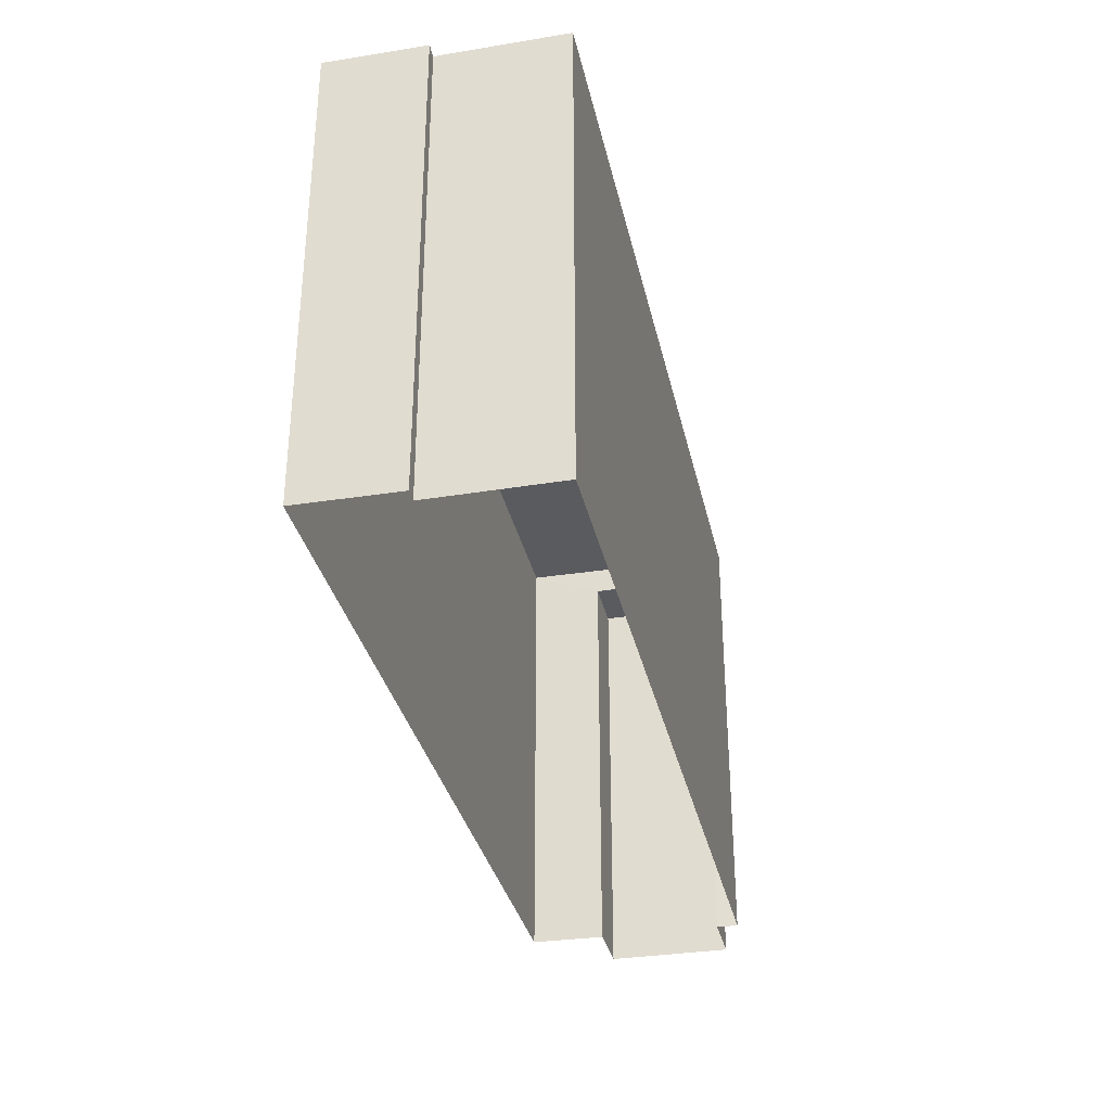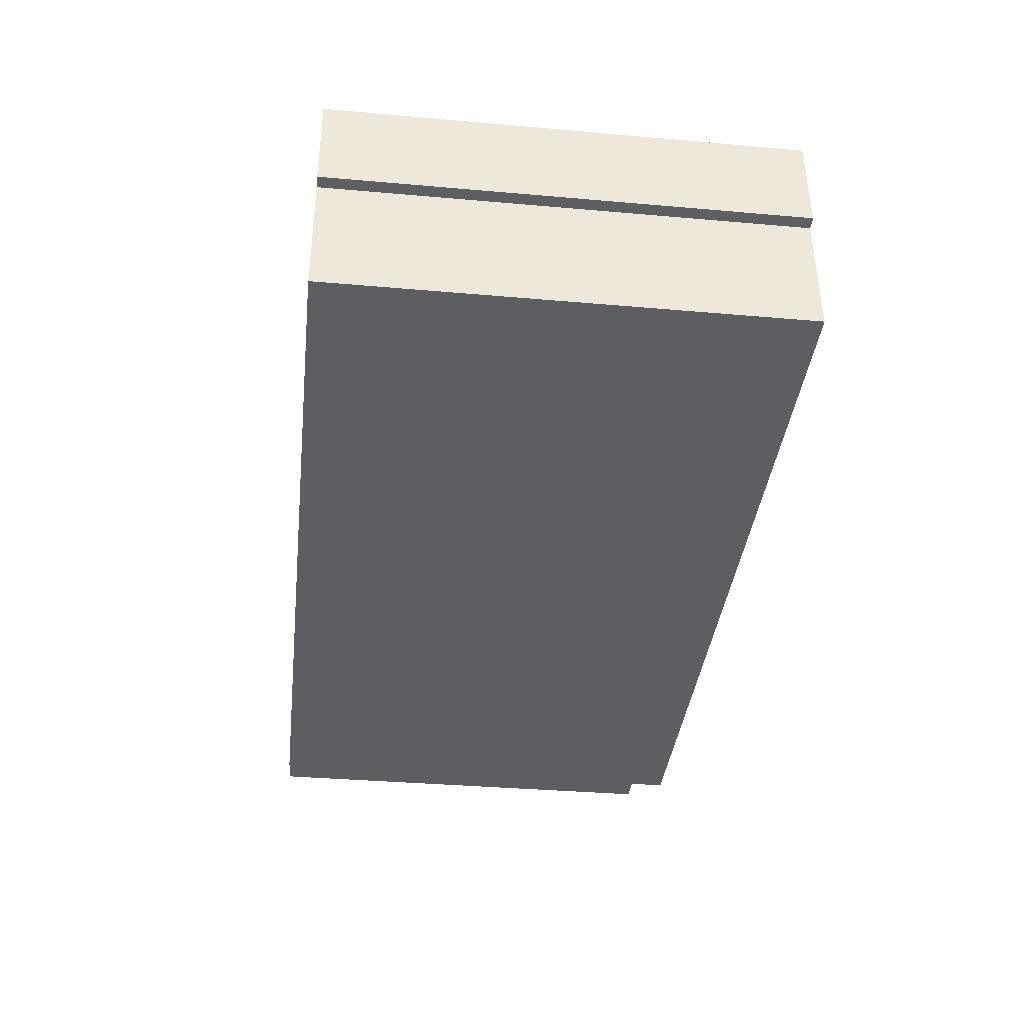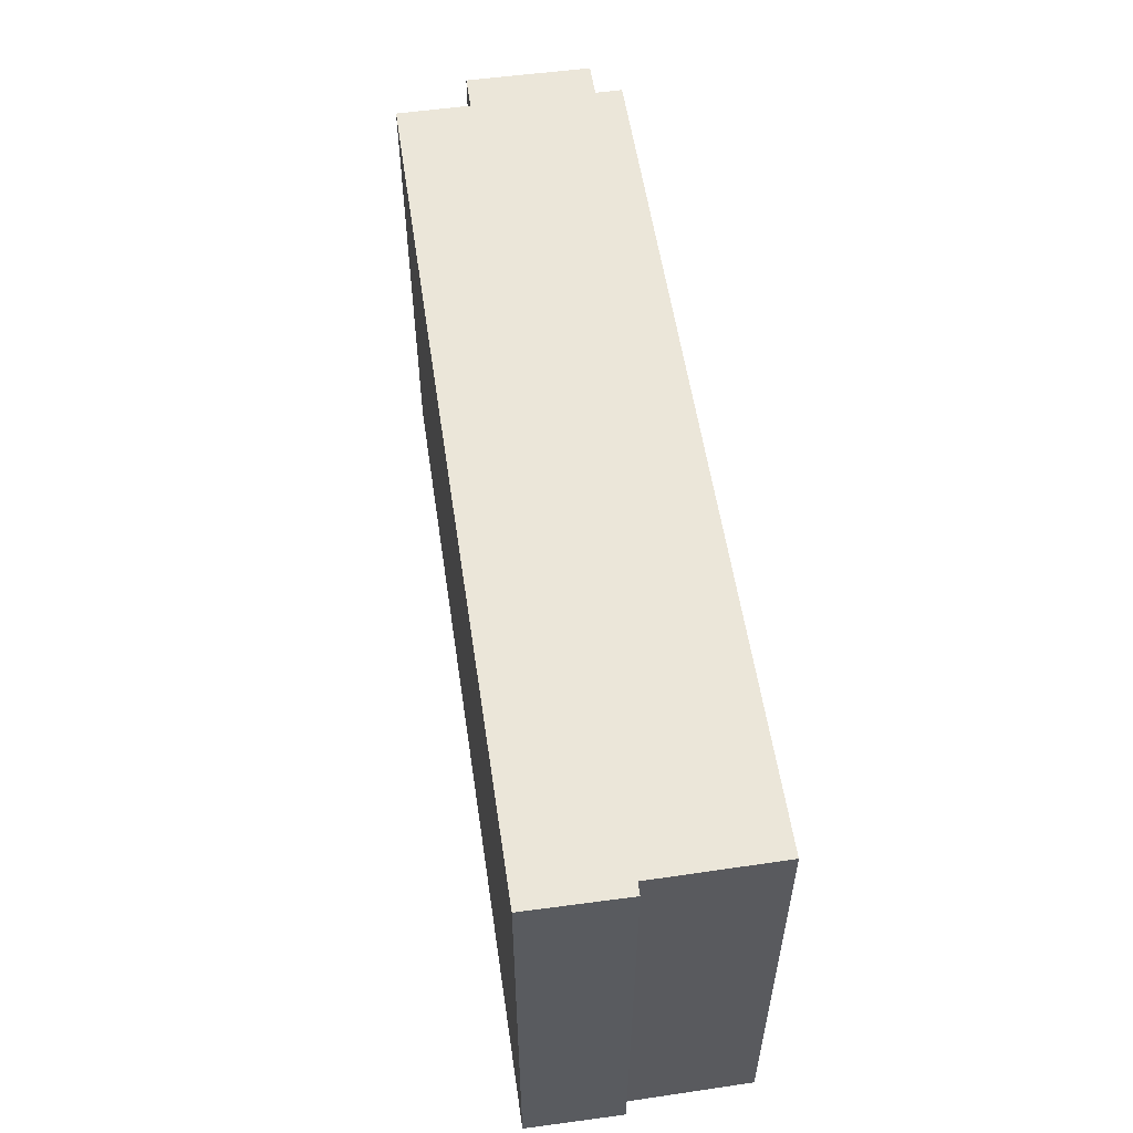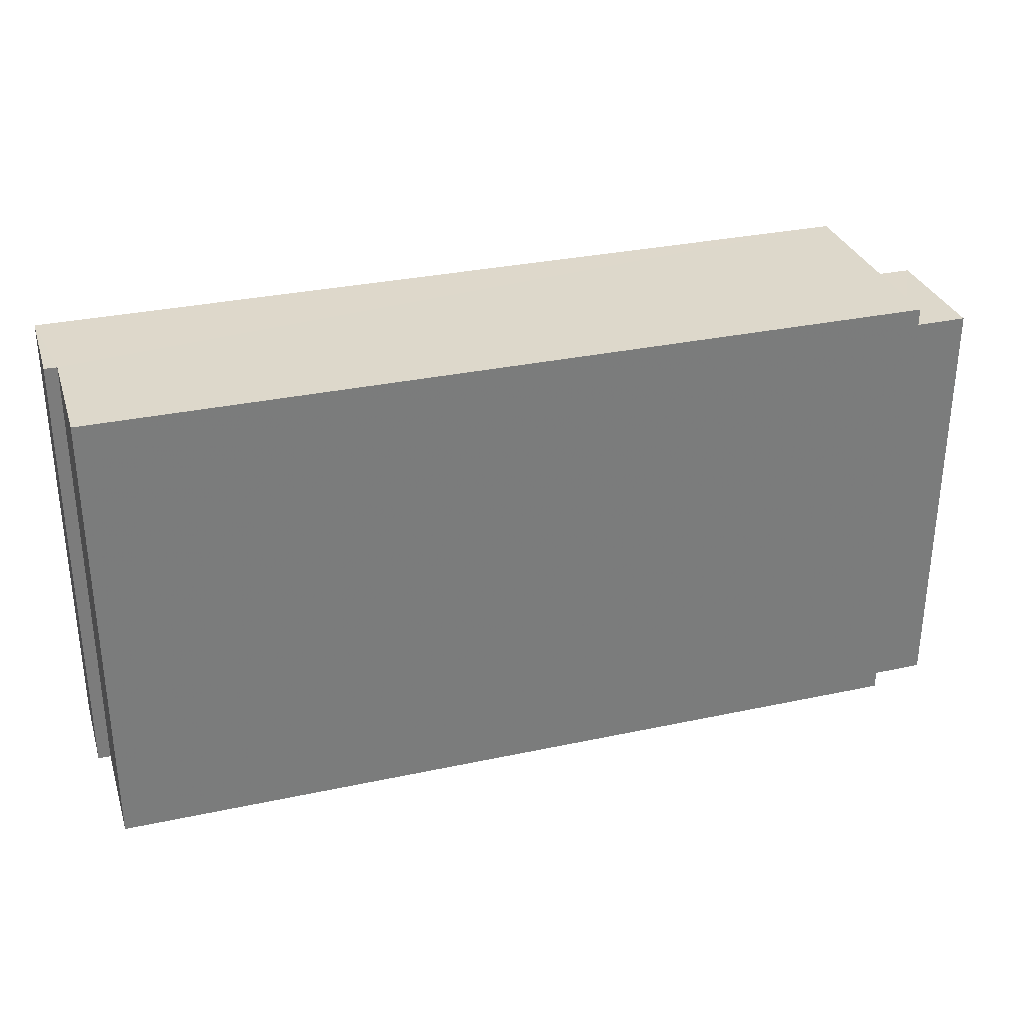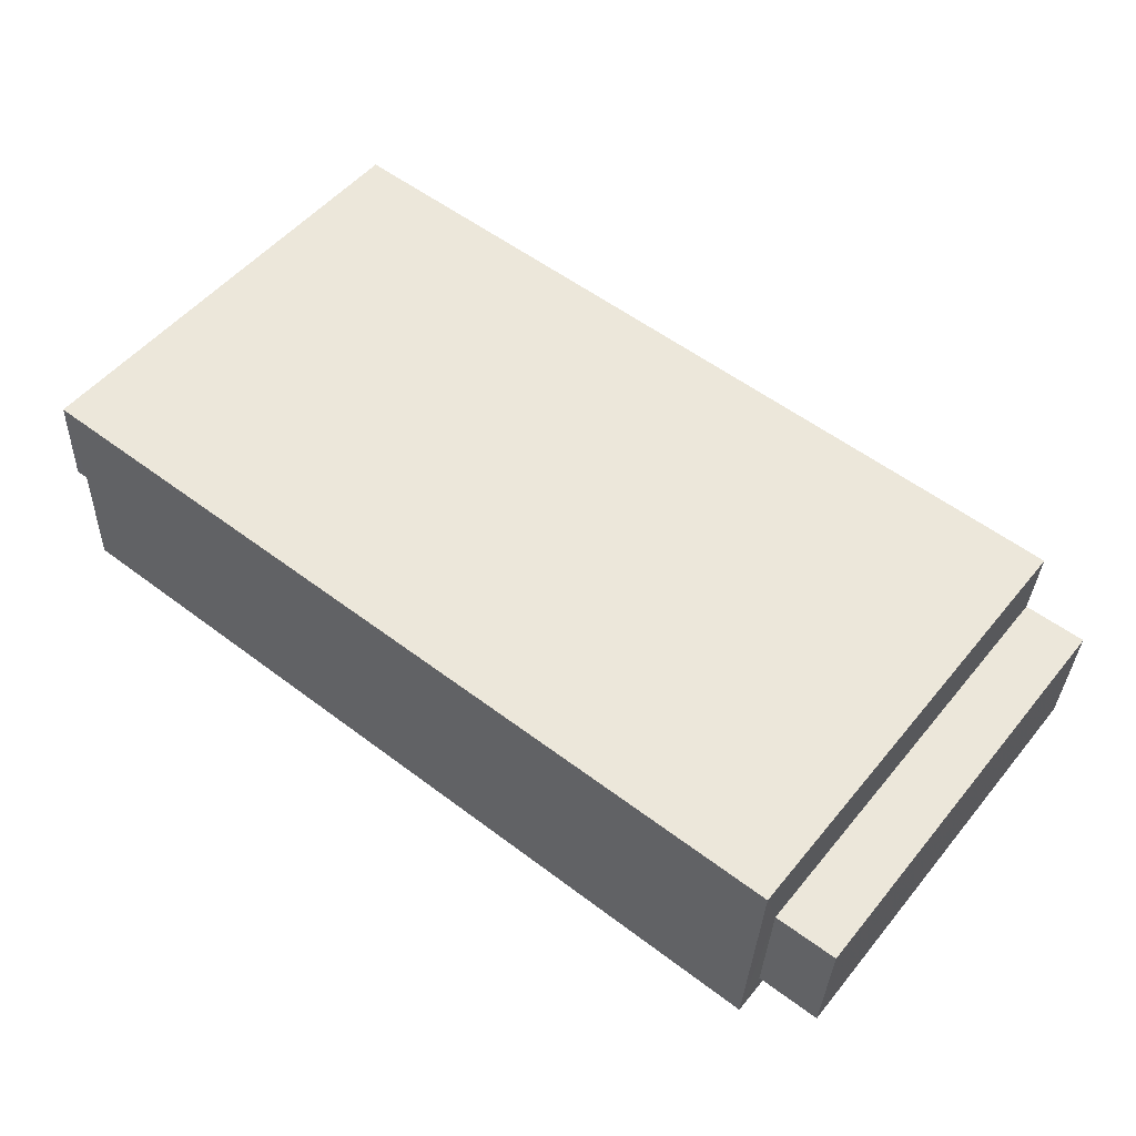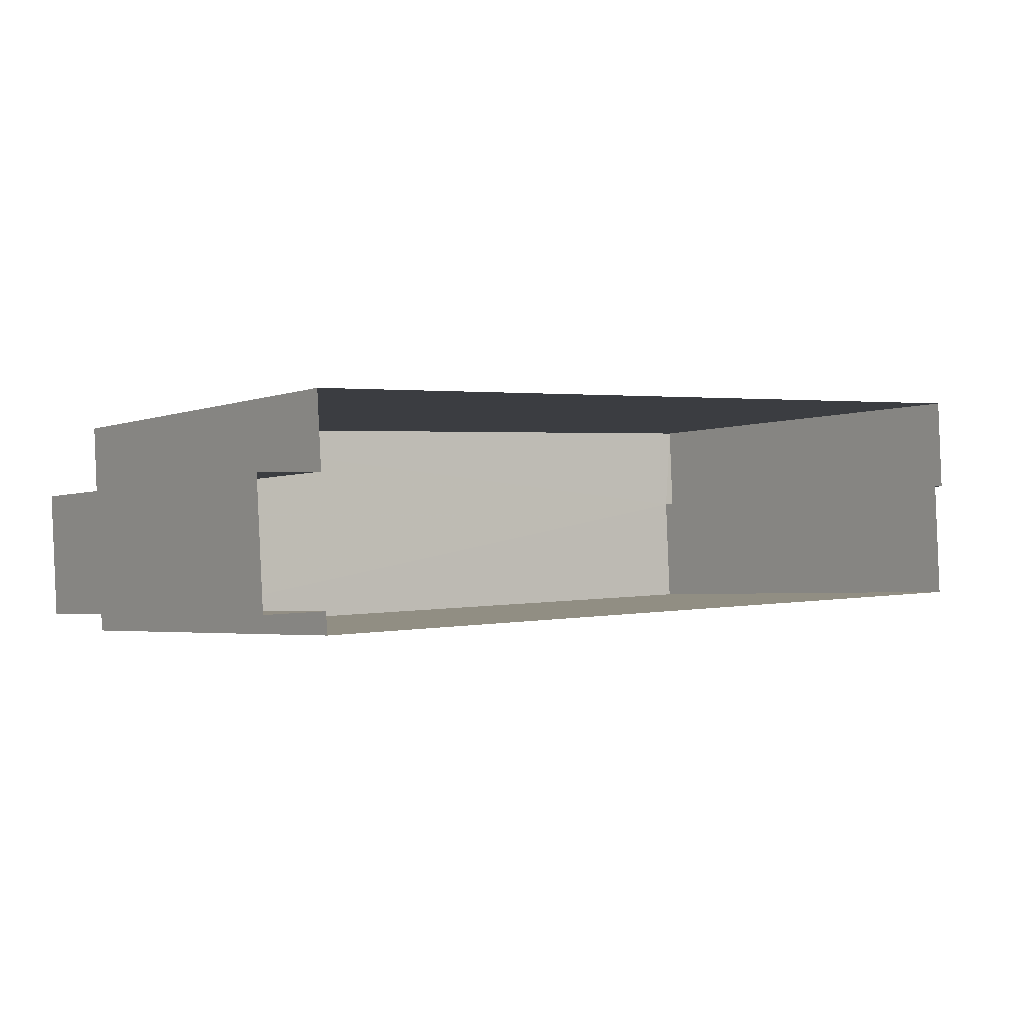
<metadata>
{"format":"obj","ext":"obj","renderer":"f3d","projection":"perspective","resolution":1024,"background":"white","views":[{"elev":-33.1,"azim":-80.7,"up":"+Z"},{"elev":-35.5,"azim":-96.6,"up":"+Y"},{"elev":55.8,"azim":-101.3,"up":"+Z"},{"elev":31.4,"azim":-19.9,"up":"+Z"},{"elev":51.7,"azim":38.1,"up":"+Y"},{"elev":-3.0,"azim":142.6,"up":"+Y"}]}
</metadata>
<code>
v -3.718e+05 -1.045e+05 29.62
v -3.719e+05 -1.045e+05 29.62
v -3.718e+05 -1.045e+05 29.62
v -3.718e+05 -1.045e+05 29.62
v -3.718e+05 -1.045e+05 29.62
v -3.719e+05 -1.045e+05 29.62
v -3.719e+05 -1.045e+05 29.62
v -3.719e+05 -1.045e+05 29.62
v -3.718e+05 -1.045e+05 29.62
v -3.718e+05 -1.045e+05 29.62
v -3.718e+05 -1.045e+05 42.61
v -3.718e+05 -1.045e+05 42.61
v -3.718e+05 -1.045e+05 42.61
v -3.718e+05 -1.045e+05 42.61
v -3.719e+05 -1.045e+05 43.46
v -3.719e+05 -1.045e+05 43.46
v -3.719e+05 -1.045e+05 43.46
v -3.718e+05 -1.045e+05 43.46
v -3.718e+05 -1.045e+05 43.46
v -3.719e+05 -1.045e+05 43.46
f 1 2 3
f 4 5 3
f 6 7 8
f 3 2 6
f 9 6 8
f 10 6 9
f 4 3 10
f 3 6 10
f 11 12 13
f 14 11 13
f 15 16 17
f 15 17 18
f 17 19 18
f 17 20 19
f 13 5 4
f 13 12 5
f 11 1 3
f 1 11 19
f 10 9 14
f 18 19 14
f 9 18 14
f 14 19 11
f 16 7 6
f 17 16 6
f 3 5 12
f 11 3 12
f 17 6 2
f 20 17 2
f 16 8 7
f 16 15 8
f 15 9 8
f 15 18 9
f 10 13 4
f 10 14 13
f 20 2 1
f 19 20 1

</code>
